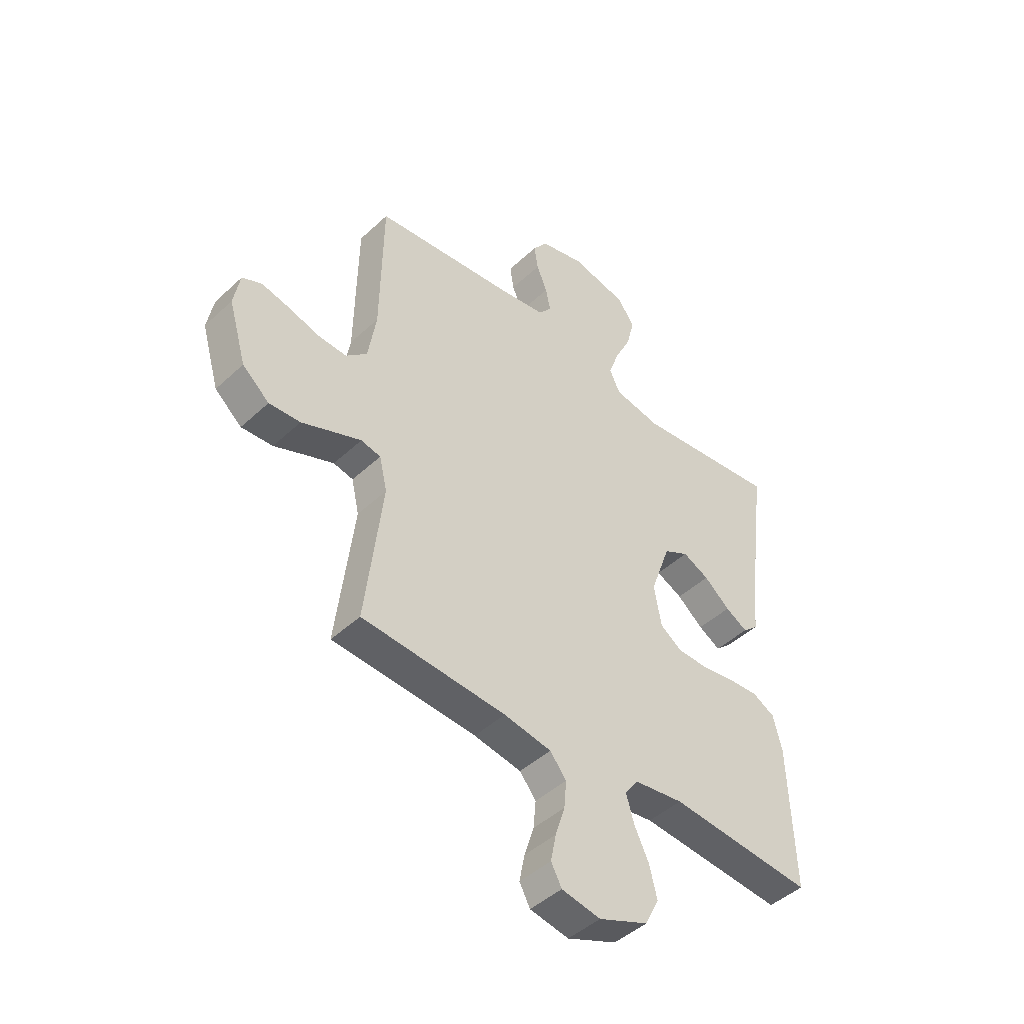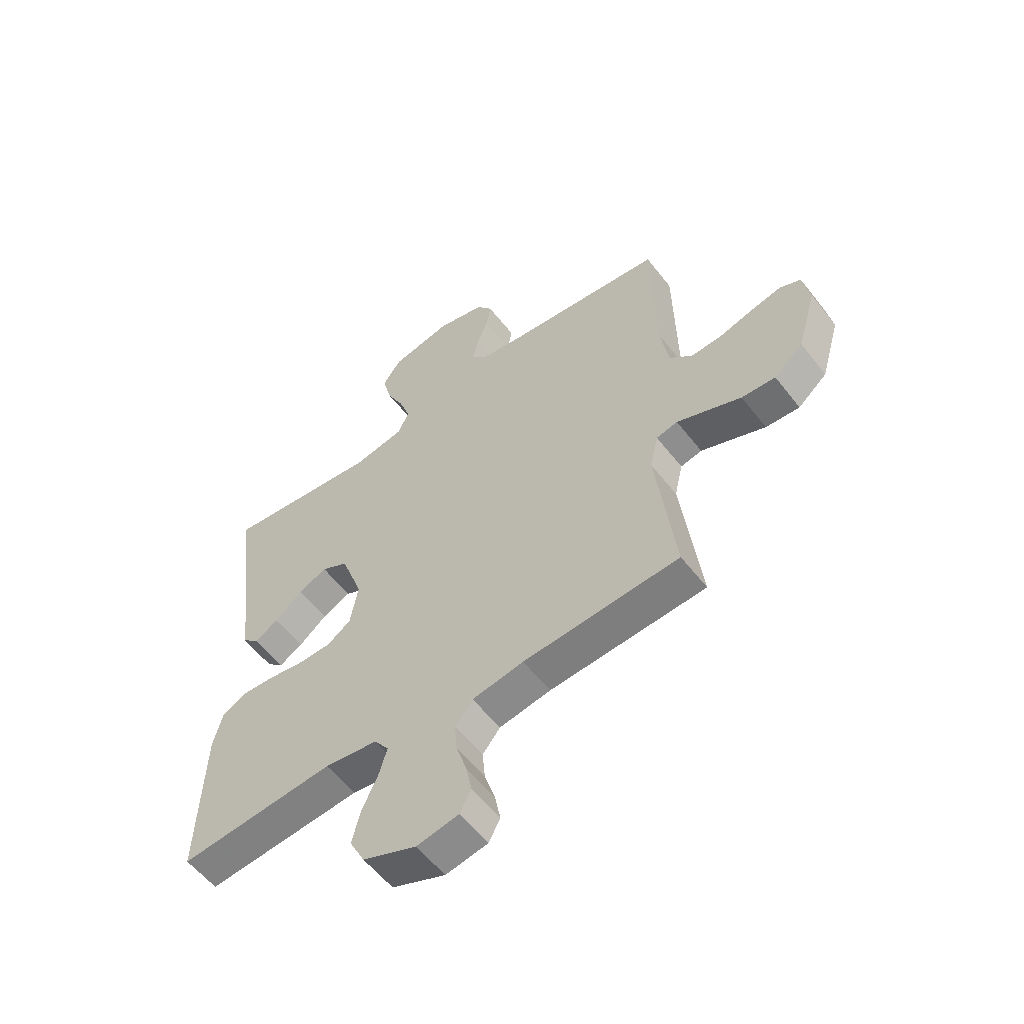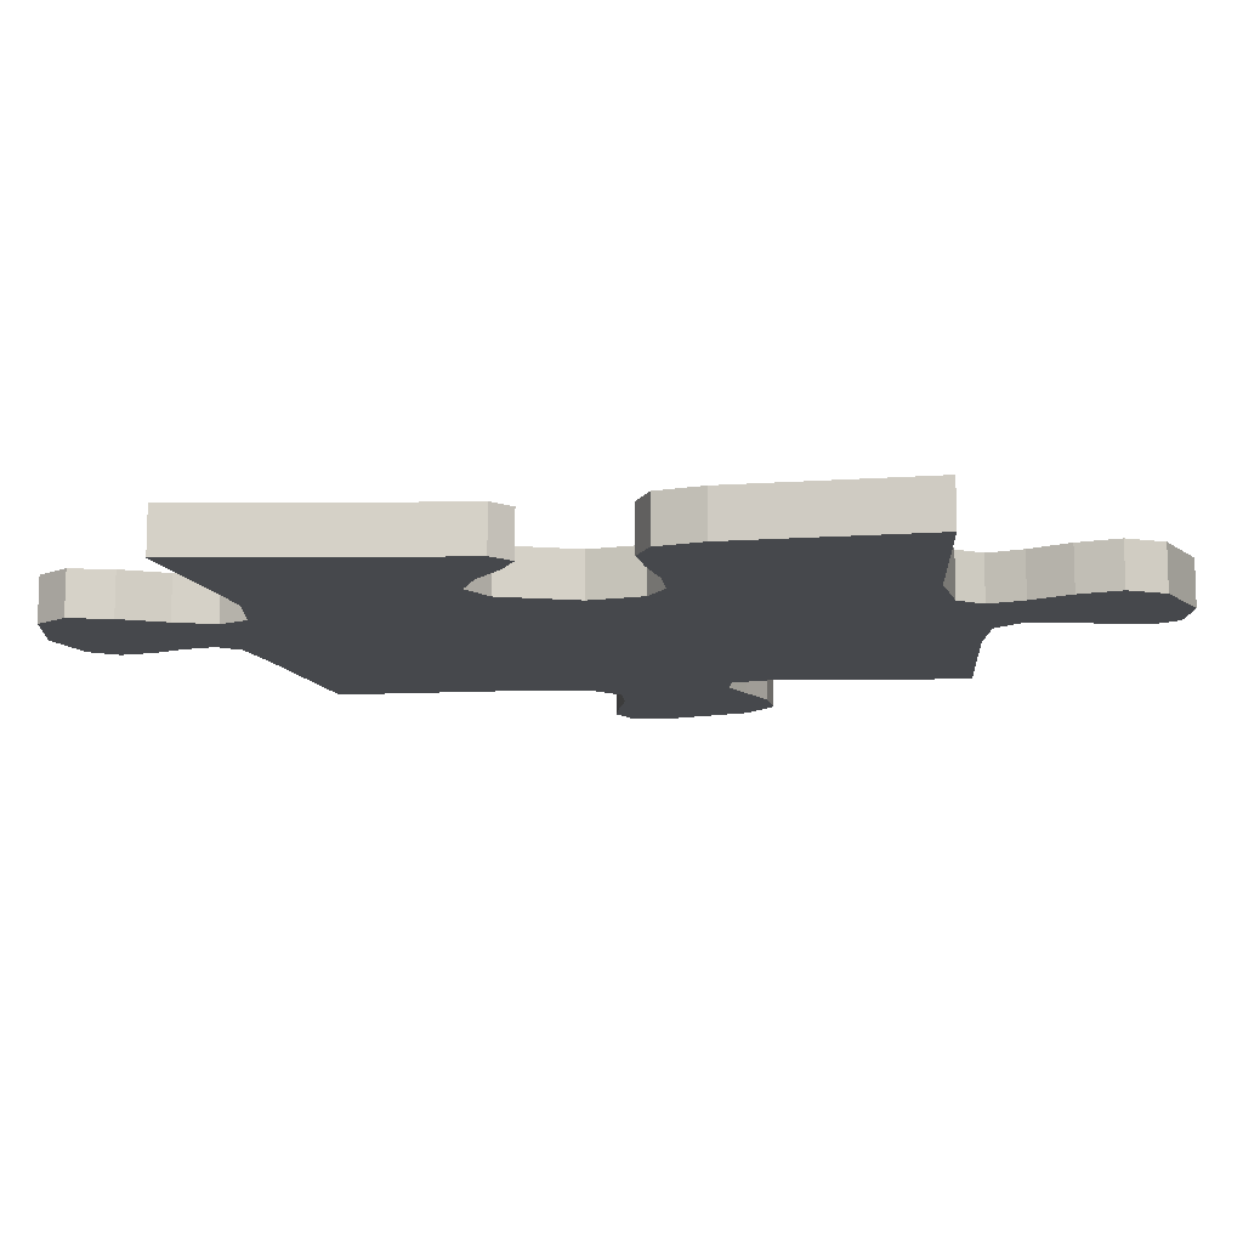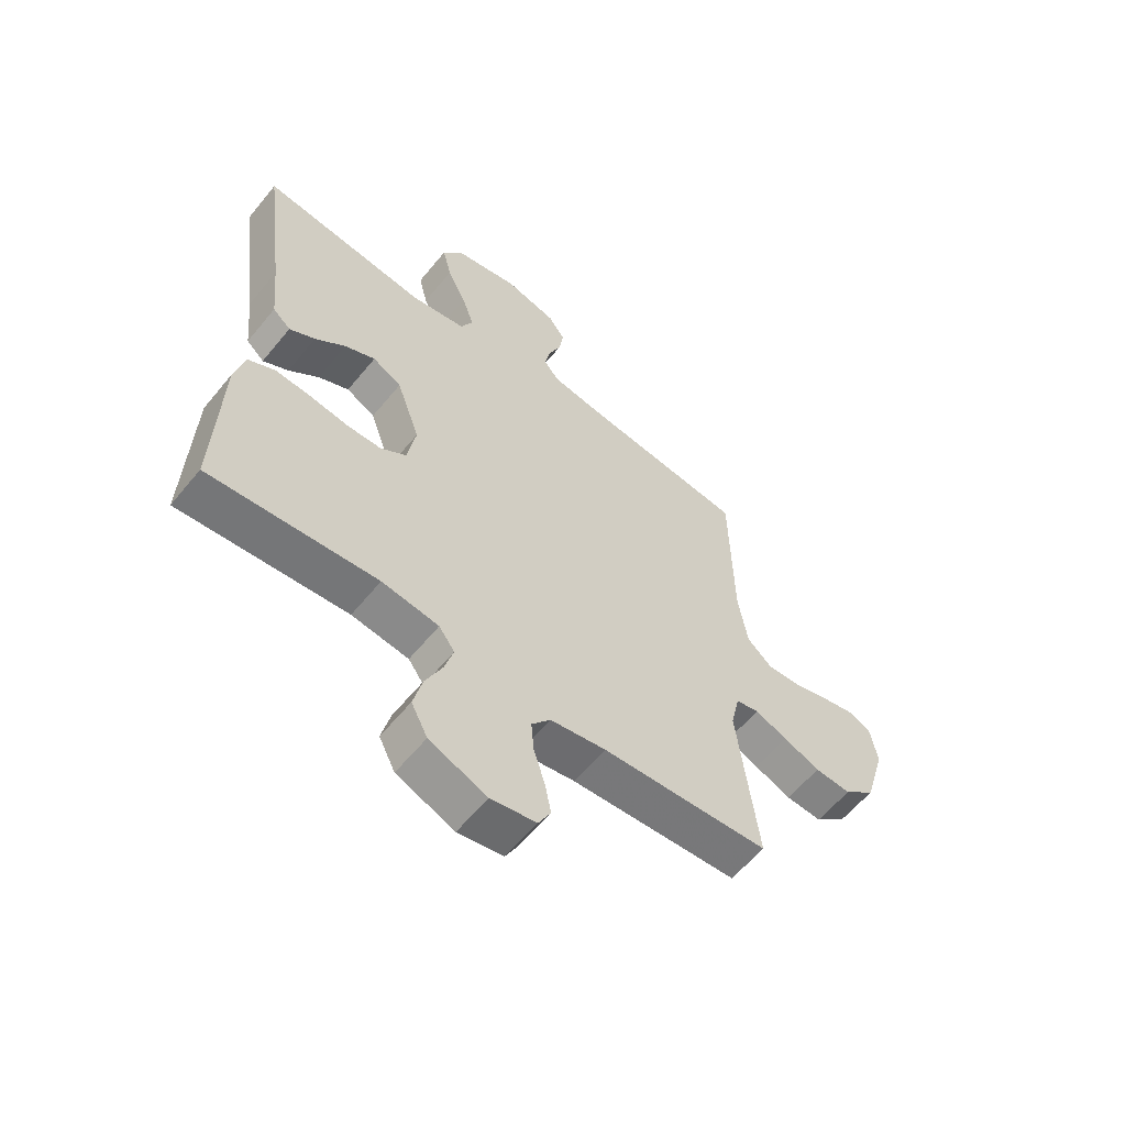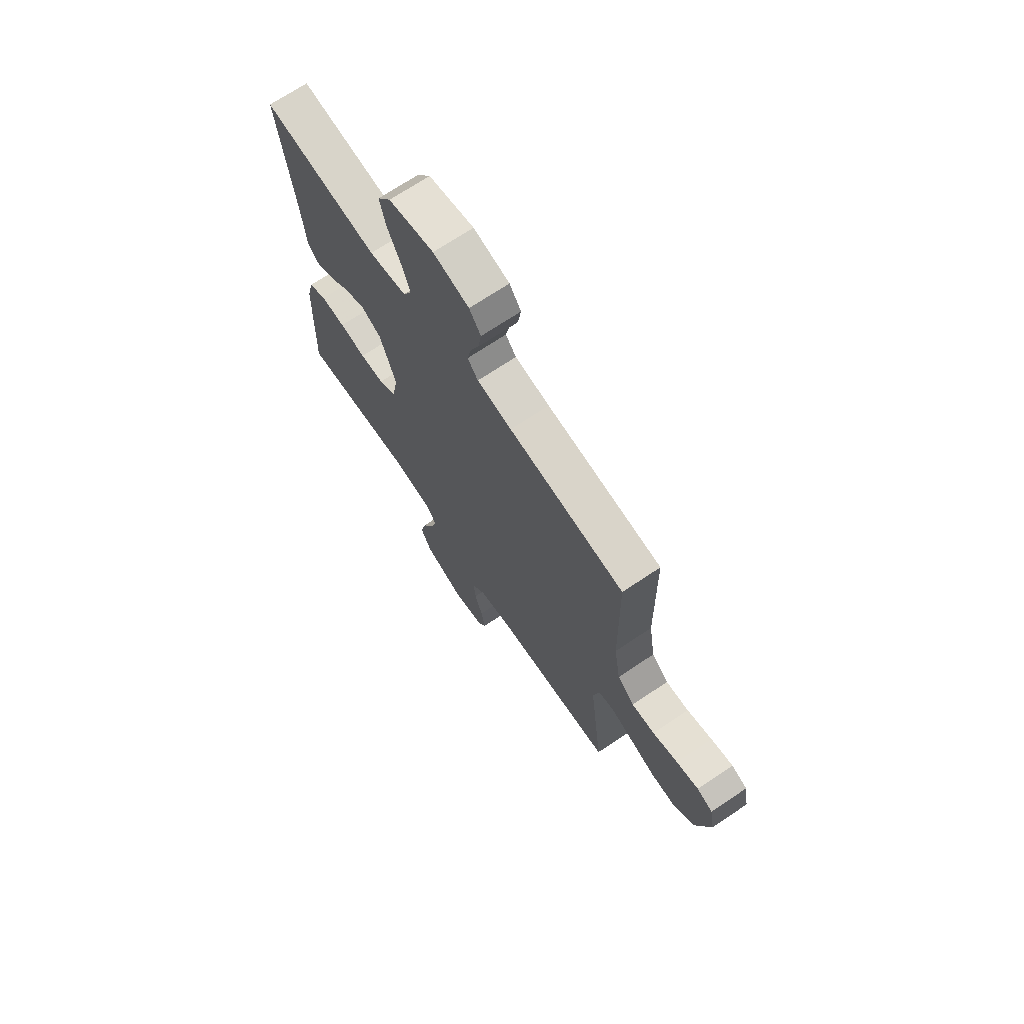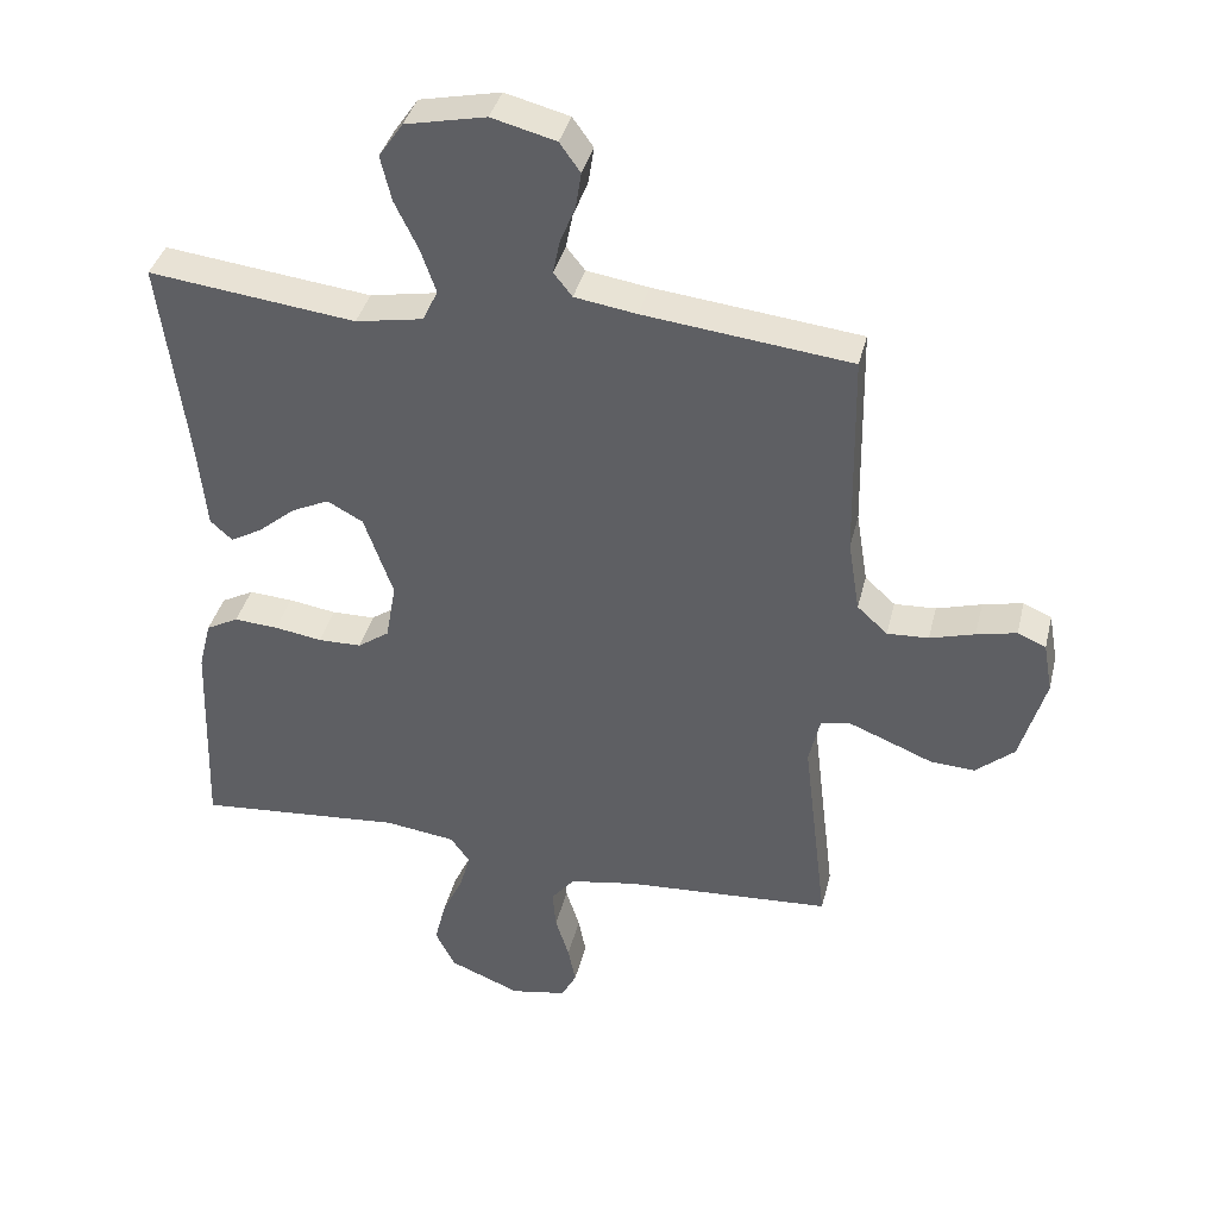
<metadata>
{"format":"obj","ext":"obj","renderer":"f3d","projection":"perspective","resolution":1024,"background":"white","views":[{"elev":-45.6,"azim":-43.2,"up":"+Z"},{"elev":-57.1,"azim":-142.5,"up":"+Z"},{"elev":-11.4,"azim":98.1,"up":"+Y"},{"elev":-59.5,"azim":141.0,"up":"+Z"},{"elev":70.2,"azim":-123.9,"up":"+Z"},{"elev":38.2,"azim":-166.5,"up":"+Z"}]}
</metadata>
<code>
v -0.5 0.07 0.5
v -0.2 0.07 0.534
v -0.11 0.07 0.548
v -0.083 0.07 0.582
v -0.093 0.07 0.631
v -0.115 0.07 0.685
v -0.123 0.07 0.737
v -0.093 0.07 0.779
v 0 0.07 0.803
v 0.117 0.07 0.778
v 0.152 0.07 0.727
v 0.136 0.07 0.661
v 0.102 0.07 0.591
v 0.08 0.07 0.528
v 0.102 0.07 0.482
v 0.2 0.07 0.464
v 0.5 0.07 0.5
v 0.461 0.07 0.2
v 0.449 0.07 0.079
v 0.417 0.07 0.05
v 0.371 0.07 0.076
v 0.317 0.07 0.121
v 0.262 0.07 0.147
v 0.21 0.07 0.119
v 0.168 0.07 0
v 0.183 0.07 -0.085
v 0.229 0.07 -0.117
v 0.292 0.07 -0.118
v 0.361 0.07 -0.107
v 0.425 0.07 -0.103
v 0.472 0.07 -0.128
v 0.49 0.07 -0.2
v 0.5 0.07 -0.5
v 0.2 0.07 -0.475
v 0.098 0.07 -0.489
v 0.07 0.07 -0.528
v 0.086 0.07 -0.583
v 0.116 0.07 -0.646
v 0.132 0.07 -0.711
v 0.103 0.07 -0.768
v 0 0.07 -0.81
v -0.081 0.07 -0.795
v -0.103 0.07 -0.754
v -0.092 0.07 -0.698
v -0.072 0.07 -0.635
v -0.067 0.07 -0.578
v -0.101 0.07 -0.536
v -0.2 0.07 -0.519
v -0.5 0.07 -0.5
v -0.464 0.07 -0.2
v -0.48 0.07 -0.13
v -0.521 0.07 -0.121
v -0.579 0.07 -0.144
v -0.645 0.07 -0.171
v -0.71 0.07 -0.175
v -0.766 0.07 -0.127
v -0.803 0.07 0
v -0.79 0.07 0.072
v -0.749 0.07 0.09
v -0.691 0.07 0.077
v -0.626 0.07 0.058
v -0.566 0.07 0.055
v -0.522 0.07 0.095
v -0.505 0.07 0.2
v -0.5 0 0.5
v -0.2 0 0.534
v -0.11 0 0.548
v -0.083 0 0.582
v -0.093 0 0.631
v -0.115 0 0.685
v -0.123 0 0.737
v -0.093 0 0.779
v 0 0 0.803
v 0.117 0 0.778
v 0.152 0 0.727
v 0.136 0 0.661
v 0.102 0 0.591
v 0.08 0 0.528
v 0.102 0 0.482
v 0.2 0 0.464
v 0.5 0 0.5
v 0.461 0 0.2
v 0.449 0 0.079
v 0.417 0 0.05
v 0.371 0 0.076
v 0.317 0 0.121
v 0.262 0 0.147
v 0.21 0 0.119
v 0.168 0 0
v 0.183 0 -0.085
v 0.229 0 -0.117
v 0.292 0 -0.118
v 0.361 0 -0.107
v 0.425 0 -0.103
v 0.472 0 -0.128
v 0.49 0 -0.2
v 0.5 0 -0.5
v 0.2 0 -0.475
v 0.098 0 -0.489
v 0.07 0 -0.528
v 0.086 0 -0.583
v 0.116 0 -0.646
v 0.132 0 -0.711
v 0.103 0 -0.768
v 0 0 -0.81
v -0.081 0 -0.795
v -0.103 0 -0.754
v -0.092 0 -0.698
v -0.072 0 -0.635
v -0.067 0 -0.578
v -0.101 0 -0.536
v -0.2 0 -0.519
v -0.5 0 -0.5
v -0.464 0 -0.2
v -0.48 0 -0.13
v -0.521 0 -0.121
v -0.579 0 -0.144
v -0.645 0 -0.171
v -0.71 0 -0.175
v -0.766 0 -0.127
v -0.803 0 0
v -0.79 0 0.072
v -0.749 0 0.09
v -0.691 0 0.077
v -0.626 0 0.058
v -0.566 0 0.055
v -0.522 0 0.095
v -0.505 0 0.2
f 58 59 60 61
f 56 57 58 61
f 56 61 62
f 53 54 55 56
f 52 53 56 62
f 51 52 62 63
f 48 49 50
f 47 48 50 51
f 42 43 44 45
f 42 45 46
f 41 42 46
f 40 41 46
f 37 38 39 40
f 36 37 40 46
f 35 36 46 47
f 31 32 33 34
f 31 34 35
f 28 29 30 31
f 27 28 31 35
f 26 27 35 47
f 19 20 21 22
f 18 19 22 23
f 16 17 18 23
f 15 16 23 24
f 10 11 12 13
f 10 13 14
f 9 10 14
f 8 9 14
f 5 6 7 8
f 4 5 8 14
f 3 4 14 15
f 64 1 2
f 25 26 47 51
f 25 51 63 64
f 15 24 25 64
f 2 3 15 64
f 125 124 123 122
f 125 122 121 120
f 126 125 120
f 120 119 118 117
f 126 120 117 116
f 127 126 116 115
f 114 113 112
f 115 114 112 111
f 109 108 107 106
f 110 109 106
f 110 106 105
f 110 105 104
f 104 103 102 101
f 110 104 101 100
f 111 110 100 99
f 98 97 96 95
f 99 98 95
f 95 94 93 92
f 99 95 92 91
f 111 99 91 90
f 86 85 84 83
f 87 86 83 82
f 87 82 81 80
f 88 87 80 79
f 77 76 75 74
f 78 77 74
f 78 74 73
f 78 73 72
f 72 71 70 69
f 78 72 69 68
f 79 78 68 67
f 66 65 128
f 115 111 90 89
f 128 127 115 89
f 128 89 88 79
f 128 79 67 66
f 1 65 66 2
f 2 66 67 3
f 3 67 68 4
f 4 68 69 5
f 5 69 70 6
f 6 70 71 7
f 7 71 72 8
f 8 72 73 9
f 9 73 74 10
f 10 74 75 11
f 11 75 76 12
f 12 76 77 13
f 13 77 78 14
f 14 78 79 15
f 15 79 80 16
f 16 80 81 17
f 17 81 82 18
f 18 82 83 19
f 19 83 84 20
f 20 84 85 21
f 21 85 86 22
f 22 86 87 23
f 23 87 88 24
f 24 88 89 25
f 25 89 90 26
f 26 90 91 27
f 27 91 92 28
f 28 92 93 29
f 29 93 94 30
f 30 94 95 31
f 31 95 96 32
f 32 96 97 33
f 33 97 98 34
f 34 98 99 35
f 35 99 100 36
f 36 100 101 37
f 37 101 102 38
f 38 102 103 39
f 39 103 104 40
f 40 104 105 41
f 41 105 106 42
f 42 106 107 43
f 43 107 108 44
f 44 108 109 45
f 45 109 110 46
f 46 110 111 47
f 47 111 112 48
f 48 112 113 49
f 49 113 114 50
f 50 114 115 51
f 51 115 116 52
f 52 116 117 53
f 53 117 118 54
f 54 118 119 55
f 55 119 120 56
f 56 120 121 57
f 57 121 122 58
f 58 122 123 59
f 59 123 124 60
f 60 124 125 61
f 61 125 126 62
f 62 126 127 63
f 63 127 128 64
f 64 128 65 1

</code>
